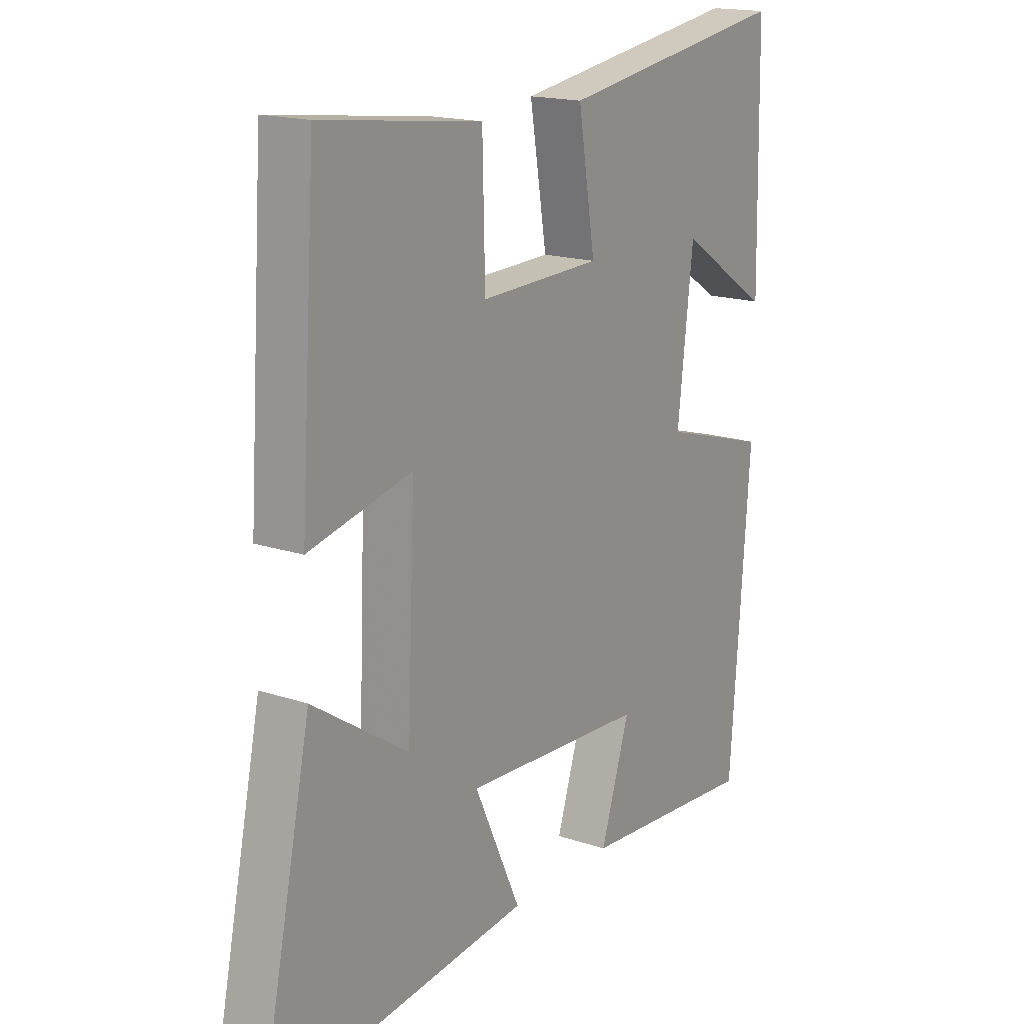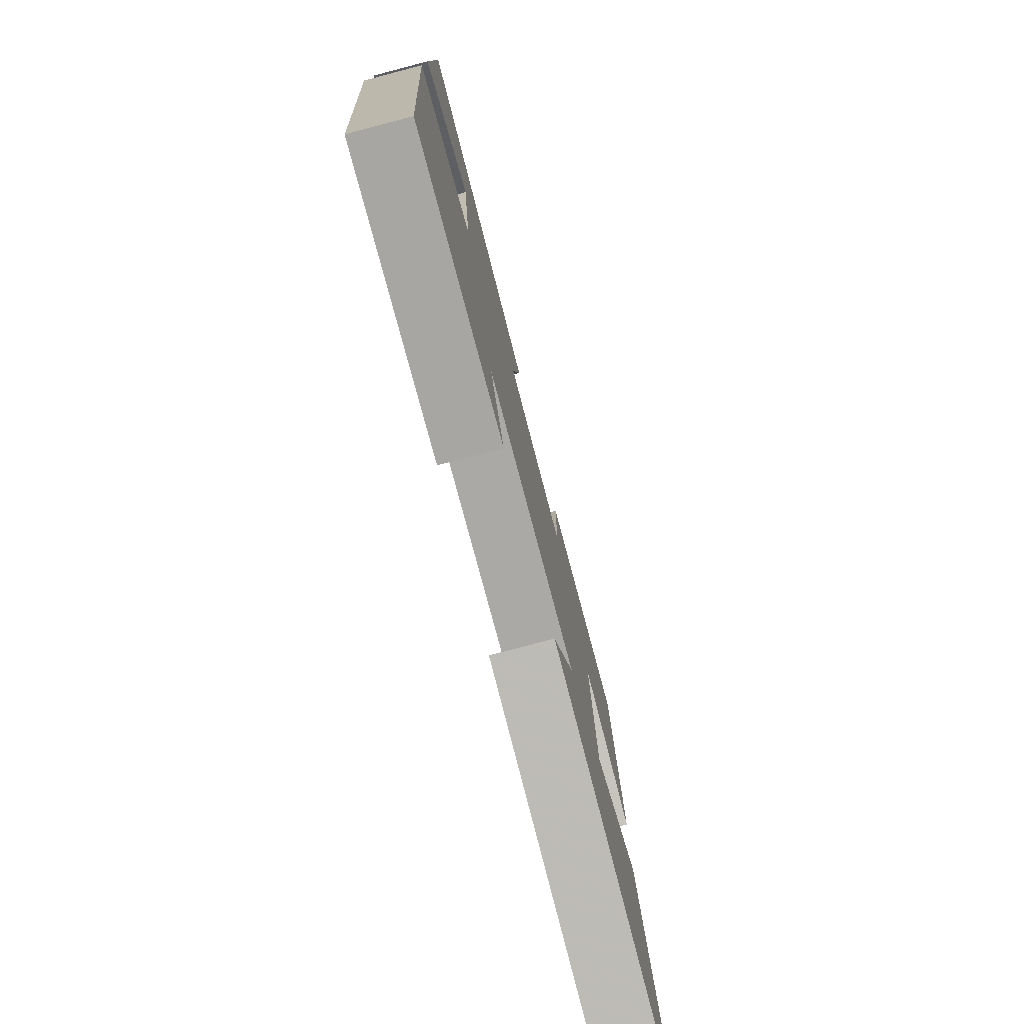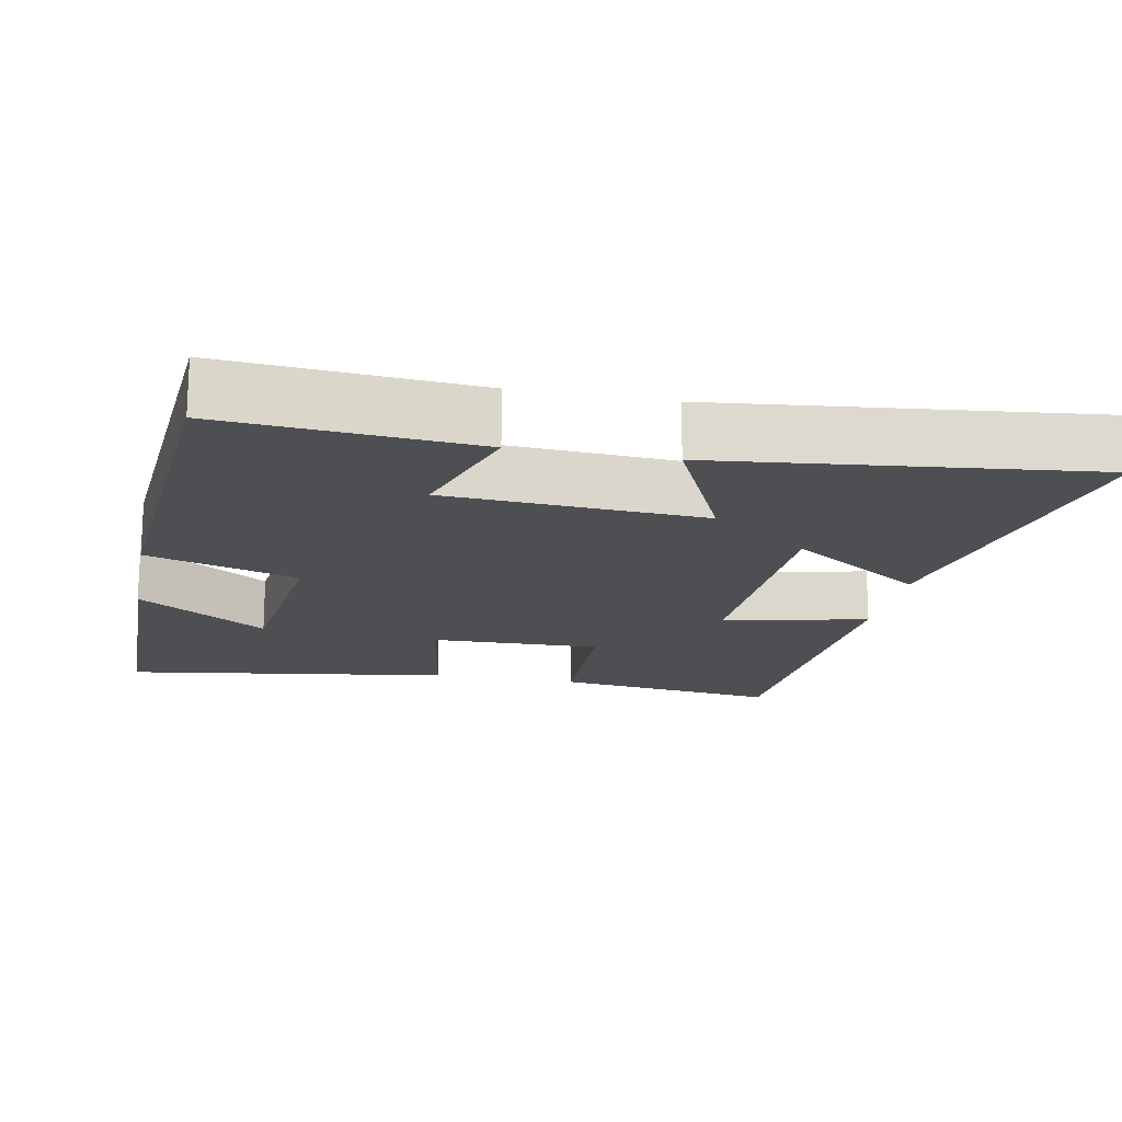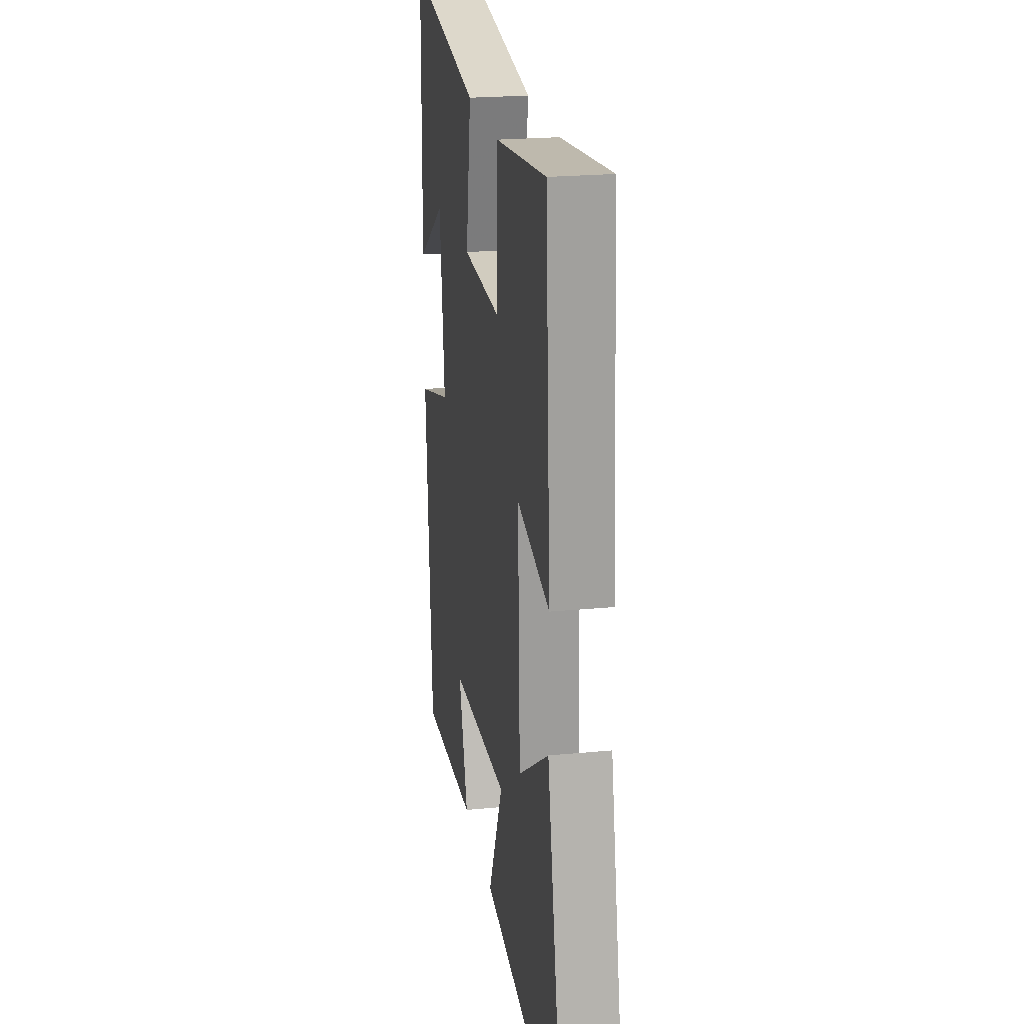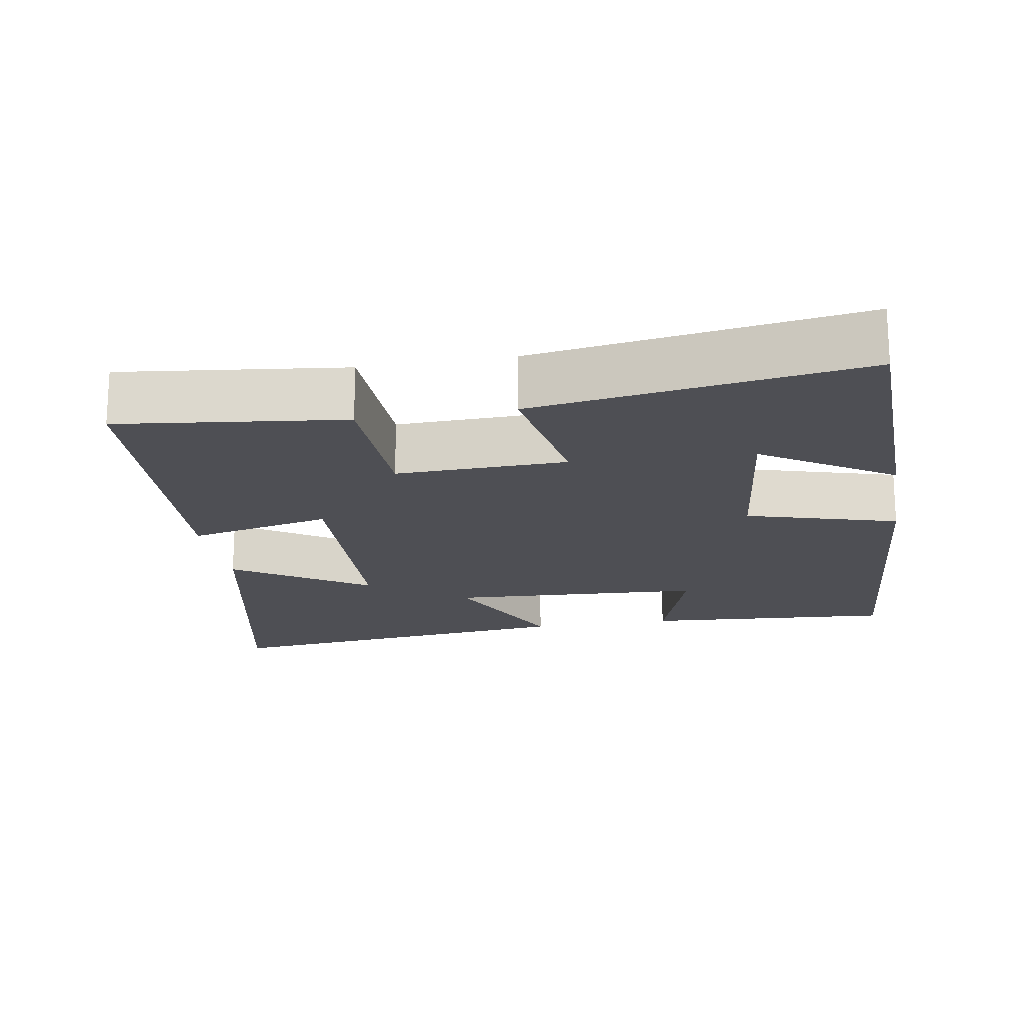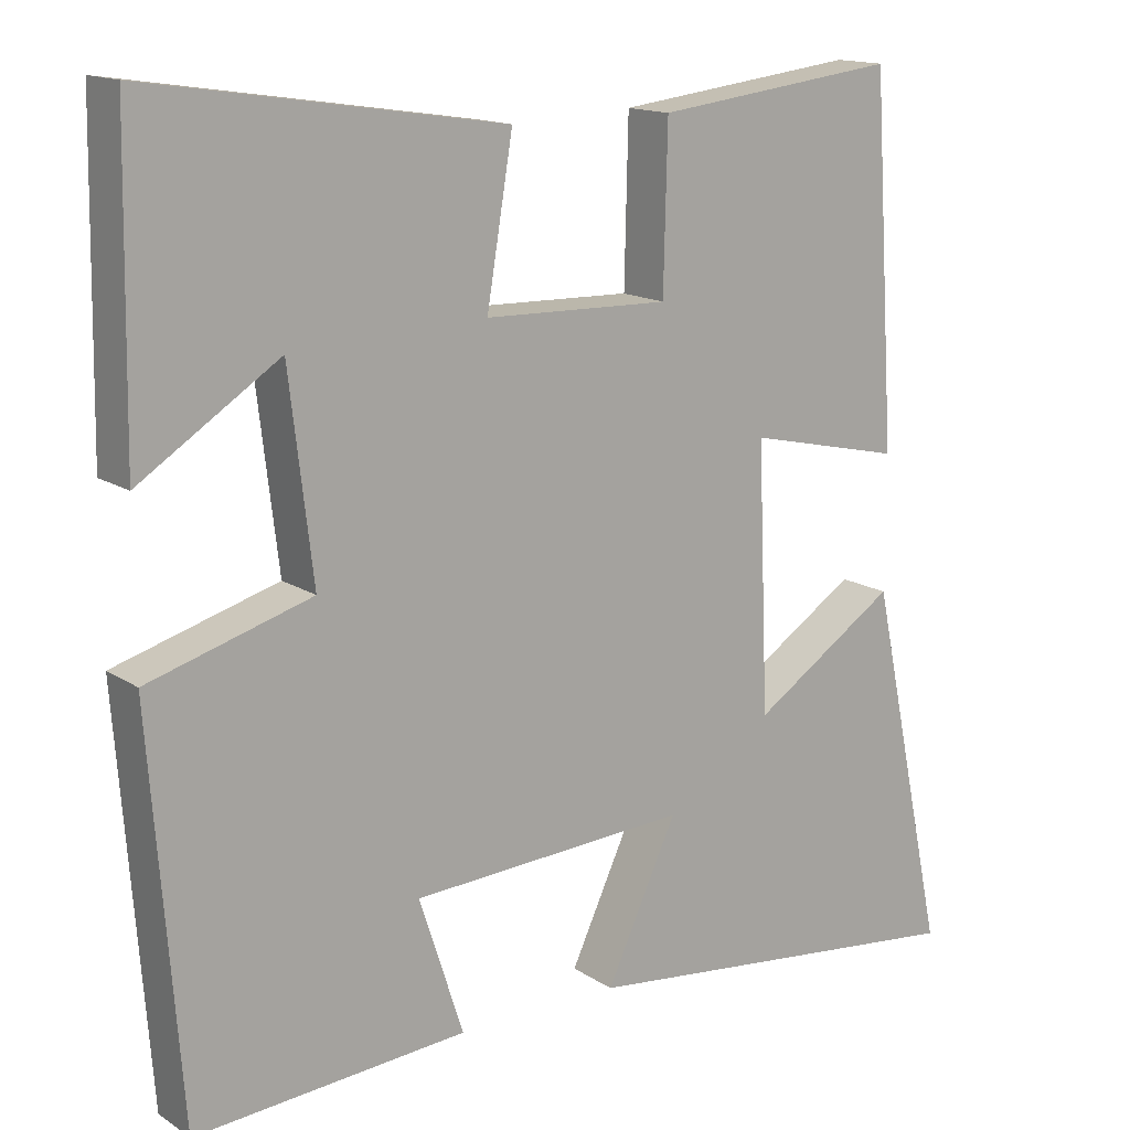
<metadata>
{"format":"obj","ext":"obj","renderer":"f3d","projection":"perspective","resolution":1024,"background":"white","views":[{"elev":17.1,"azim":-56.2,"up":"+Z"},{"elev":-78.4,"azim":104.7,"up":"+Z"},{"elev":-17.5,"azim":168.9,"up":"+Y"},{"elev":22.5,"azim":-99.4,"up":"+Z"},{"elev":-18.4,"azim":9.9,"up":"+Y"},{"elev":14.9,"azim":143.7,"up":"+Z"}]}
</metadata>
<code>
v 0.493 0.07 0.568
v 0.5 0.07 0.174
v 0.323 0.07 0.289
v 0.293 0.07 0.035
v 0.5 0.07 -0.026
v 0.462 0.07 -0.526
v 0.117 0.07 -0.5
v 0.173 0.07 -0.327
v -0.179 0.07 -0.307
v -0.089 0.07 -0.5
v -0.599 0.07 -0.557
v -0.5 0.07 -0.091
v -0.316 0.07 -0.212
v -0.302 0.07 0.124
v -0.5 0.07 0.079
v -0.47 0.07 0.538
v -0.162 0.07 0.5
v -0.157 0.07 0.295
v 0.077 0.07 0.301
v 0.044 0.07 0.5
v 0.493 0 0.568
v 0.5 0 0.174
v 0.323 0 0.289
v 0.293 0 0.035
v 0.5 0 -0.026
v 0.462 0 -0.526
v 0.117 0 -0.5
v 0.173 0 -0.327
v -0.179 0 -0.307
v -0.089 0 -0.5
v -0.599 0 -0.557
v -0.5 0 -0.091
v -0.316 0 -0.212
v -0.302 0 0.124
v -0.5 0 0.079
v -0.47 0 0.538
v -0.162 0 0.5
v -0.157 0 0.295
v 0.077 0 0.301
v 0.044 0 0.5
f 19 20 1
f 15 16 17 18
f 14 15 18 19
f 13 14 19
f 10 11 12 13
f 9 10 13
f 8 9 13 19
f 5 6 7 8
f 4 5 8
f 3 4 8 19
f 1 2 3
f 1 3 19
f 21 40 39
f 38 37 36 35
f 39 38 35 34
f 39 34 33
f 33 32 31 30
f 33 30 29
f 39 33 29 28
f 28 27 26 25
f 28 25 24
f 39 28 24 23
f 23 22 21
f 39 23 21
f 1 21 22 2
f 2 22 23 3
f 3 23 24 4
f 4 24 25 5
f 5 25 26 6
f 6 26 27 7
f 7 27 28 8
f 8 28 29 9
f 9 29 30 10
f 10 30 31 11
f 11 31 32 12
f 12 32 33 13
f 13 33 34 14
f 14 34 35 15
f 15 35 36 16
f 16 36 37 17
f 17 37 38 18
f 18 38 39 19
f 19 39 40 20
f 20 40 21 1

</code>
